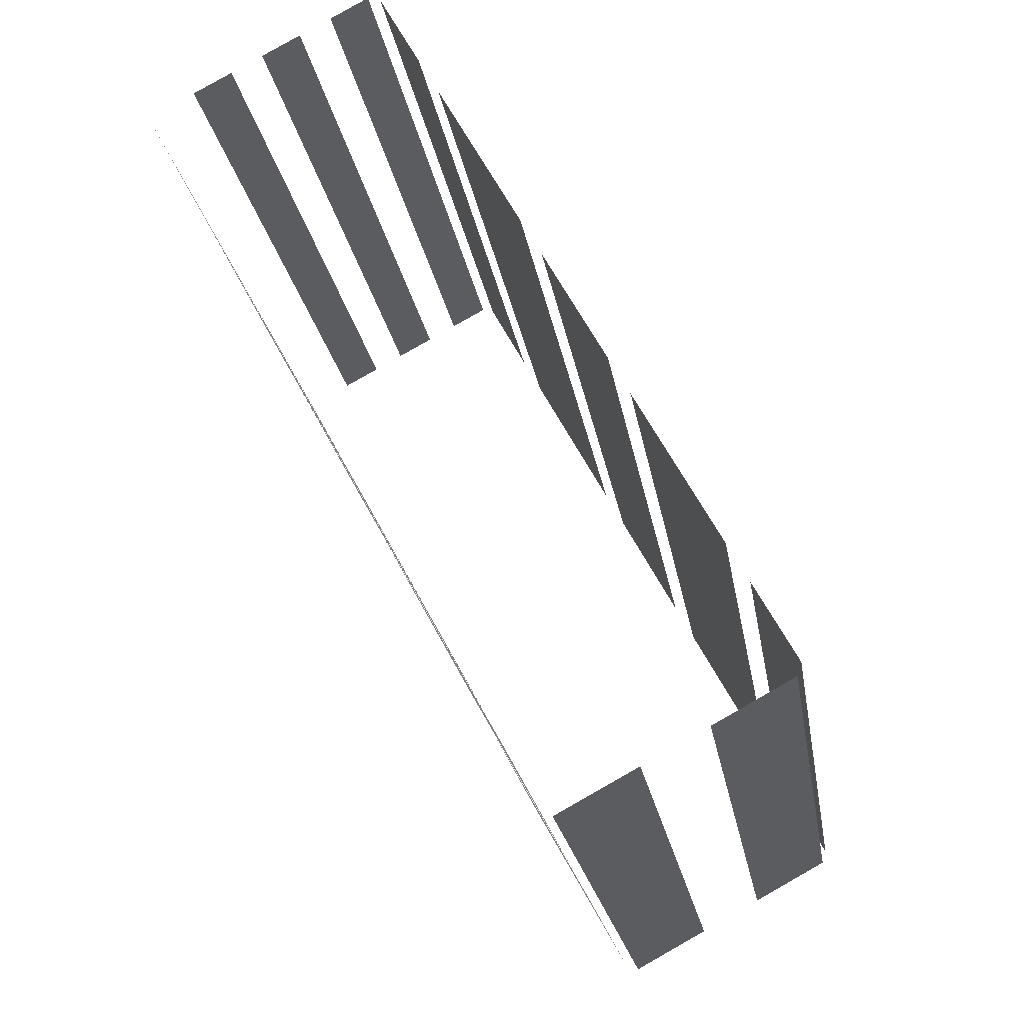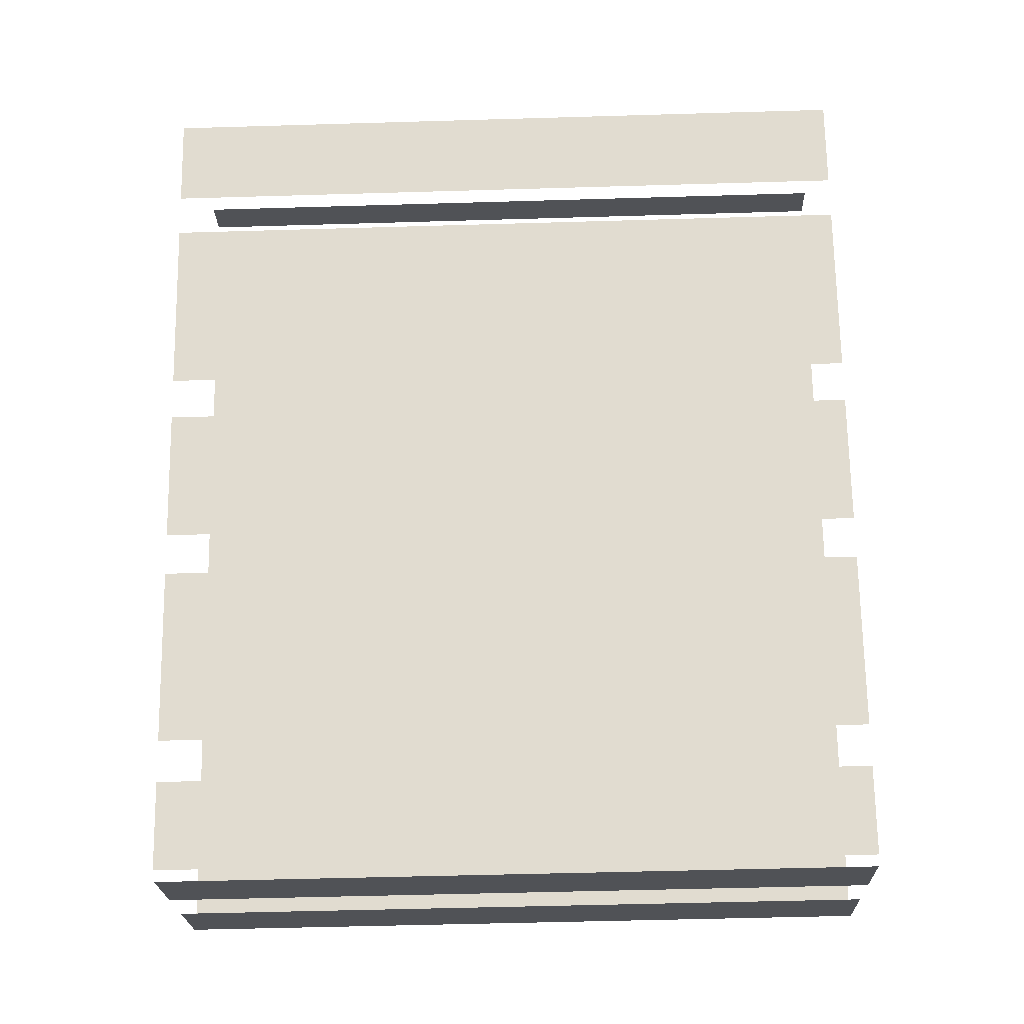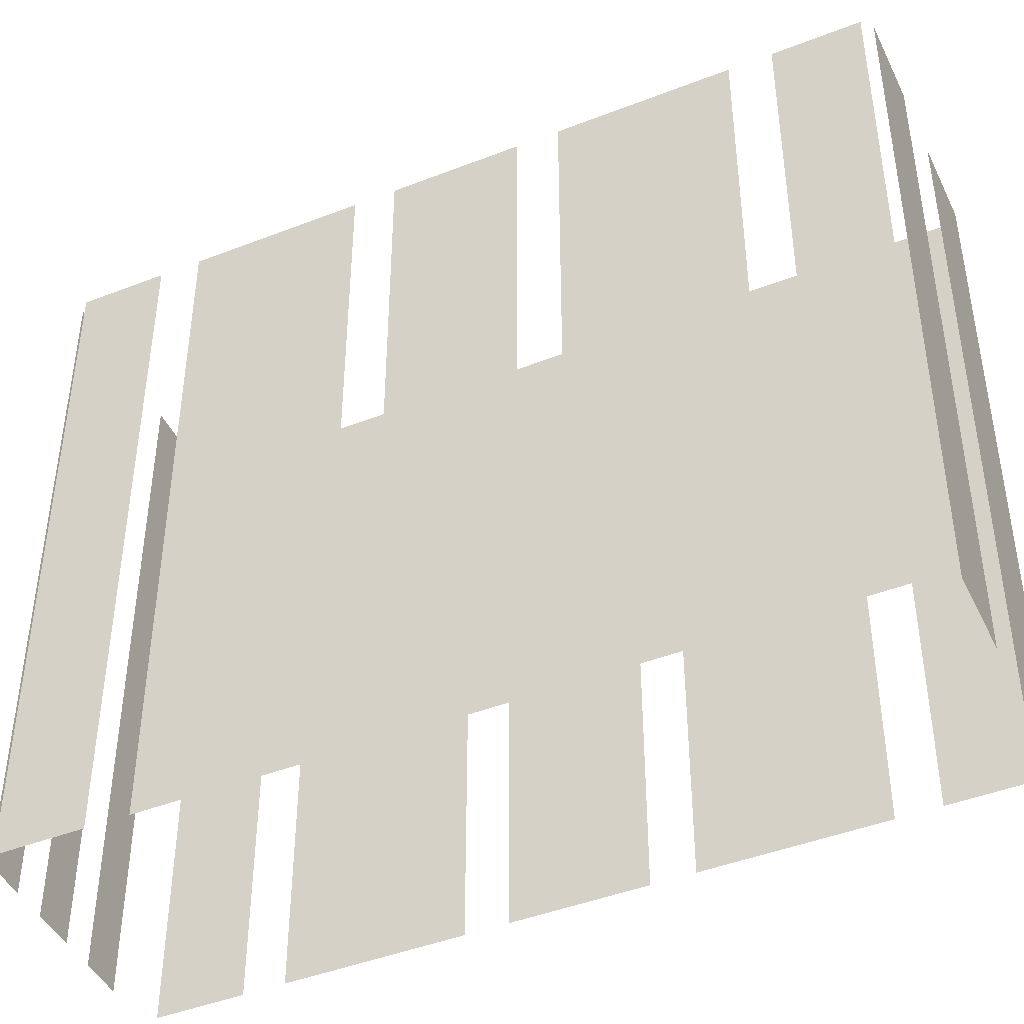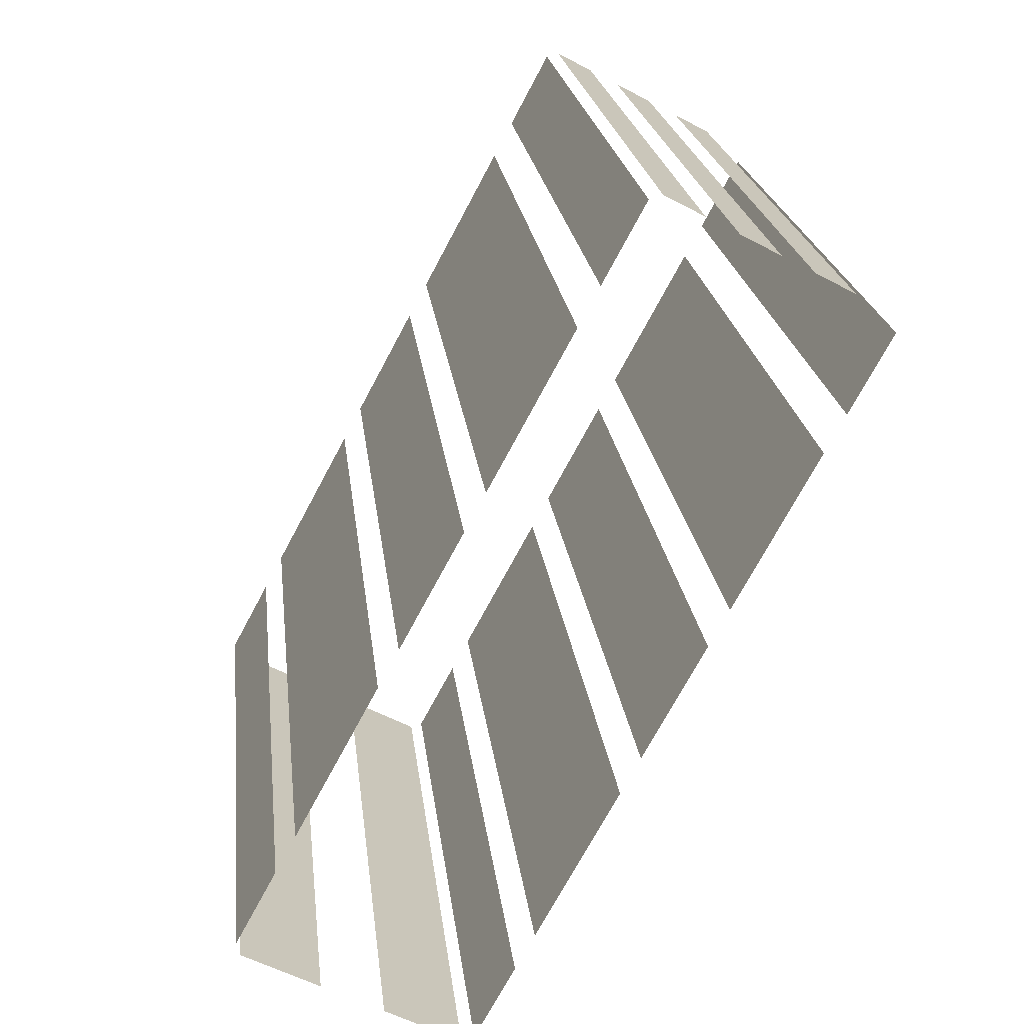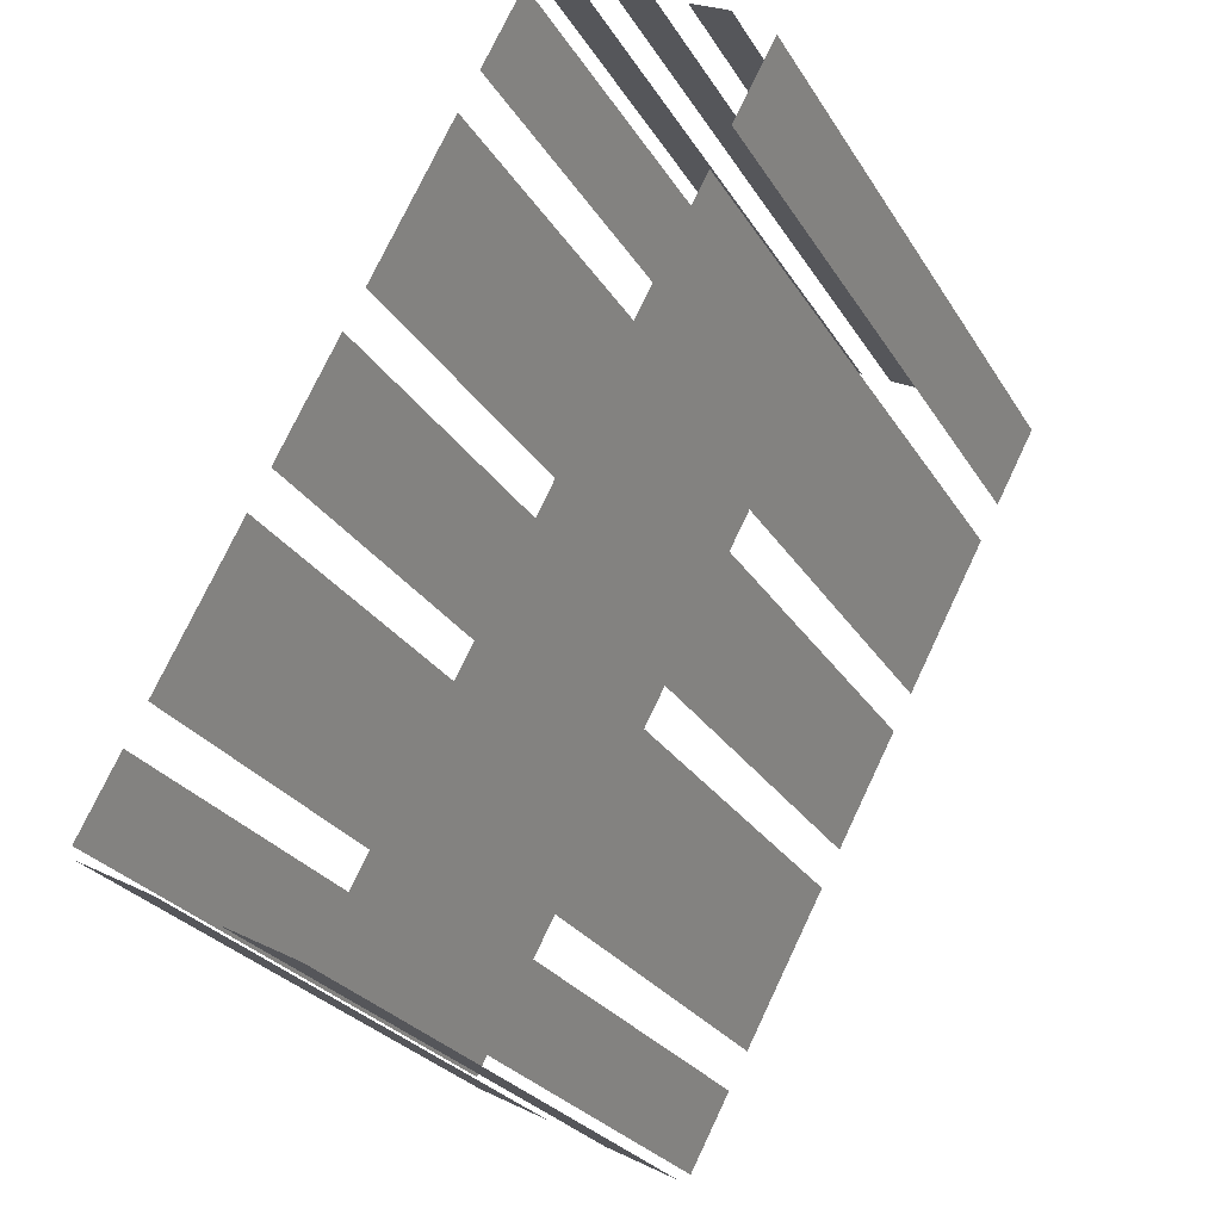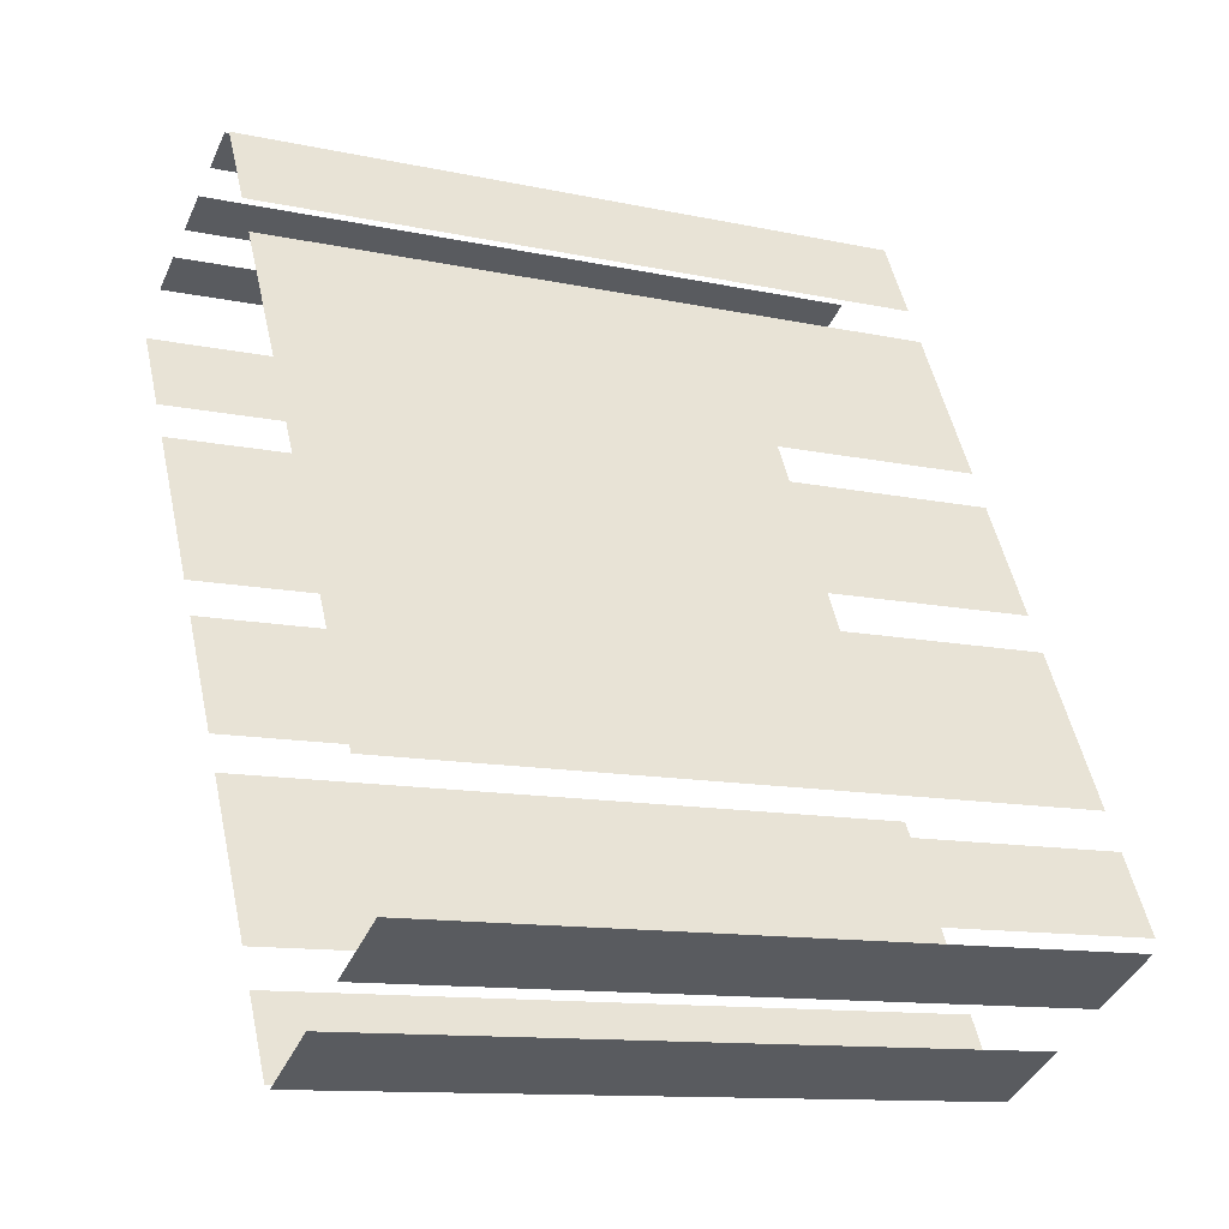
<metadata>
{"format":"obj","ext":"obj","renderer":"f3d","projection":"perspective","resolution":1024,"background":"white","views":[{"elev":-22.2,"azim":-171.0,"up":"+Y"},{"elev":-49.4,"azim":91.9,"up":"+Y"},{"elev":-44.6,"azim":-93.8,"up":"+Z"},{"elev":21.5,"azim":-6.5,"up":"+Y"},{"elev":-26.4,"azim":24.9,"up":"+Y"},{"elev":-11.9,"azim":-117.1,"up":"+Y"}]}
</metadata>
<code>
o geometryt000010000010000110010110000110000110100000100110st160
v 515 -224.7 681.9
v 515 -224.7 656.4
v 517.8 -226.2 656.4
v 517.8 -226.2 681.9
v 520.1 -227.4 656.4
v 522.9 -228.9 656.4
v 522.9 -228.9 681.9
v 520.1 -227.4 681.9
v 516.4 -221.4 656.4
v 514.9 -224.2 656.4
v 514.9 -224.2 681.9
v 516.4 -221.4 681.9
v 520.2 -214.4 656.4
v 517.1 -220 656.4
v 517.1 -220 681.9
v 520.2 -214.4 681.9
v 523.1 -208.9 656.4
v 520.9 -213.1 656.4
v 520.9 -213.1 681.9
v 523.1 -208.9 681.9
v 526.9 -201.9 656.4
v 523.9 -207.5 656.4
v 523.9 -207.5 681.9
v 526.9 -201.9 681.9
v 529.1 -197.7 656.4
v 527.6 -200.5 656.4
v 527.6 -200.5 681.9
v 529.1 -197.7 681.9
v 523.4 -228.8 656.4
v 524.9 -226 656.4
v 524.9 -226 681.9
v 523.4 -228.8 681.9
v 525.6 -224.6 681.9
v 525.6 -224.6 656.4
v 528.6 -219 656.4
v 528.6 -219 681.9
v 529.3 -217.7 656.4
v 531.6 -213.5 656.4
v 531.6 -213.5 681.9
v 529.3 -217.7 681.9
v 532.3 -212.1 681.9
v 532.3 -212.1 656.4
v 535.3 -206.5 656.4
v 535.3 -206.5 681.9
v 536 -205.2 681.9
v 536 -205.2 656.4
v 537.5 -202.4 656.4
v 537.5 -202.4 681.9
v 531 -198.3 681.9
v 531 -198.3 656.4
v 529.6 -197.6 656.4
v 529.6 -197.6 681.9
v 533.5 -199.7 681.9
v 533.5 -199.7 656.4
v 532.1 -198.9 656.4
v 532.1 -198.9 681.9
v 536.1 -201 681.9
v 536.1 -201 656.4
v 534.7 -200.3 656.4
v 534.7 -200.3 681.9
f 1 2 3
f 1 3 4
f 5 6 7
f 8 5 7
f 9 10 11
f 12 9 11
f 13 14 15
f 16 13 15
f 17 18 19
f 20 17 19
f 21 22 23
f 24 21 23
f 25 26 27
f 28 25 27
f 29 30 31
f 32 29 31
f 33 34 35
f 33 35 36
f 37 38 39
f 40 37 39
f 41 42 43
f 41 43 44
f 45 46 47
f 45 47 48
f 49 50 51
f 49 51 52
f 53 54 55
f 53 55 56
f 57 58 59
f 57 59 60

</code>
